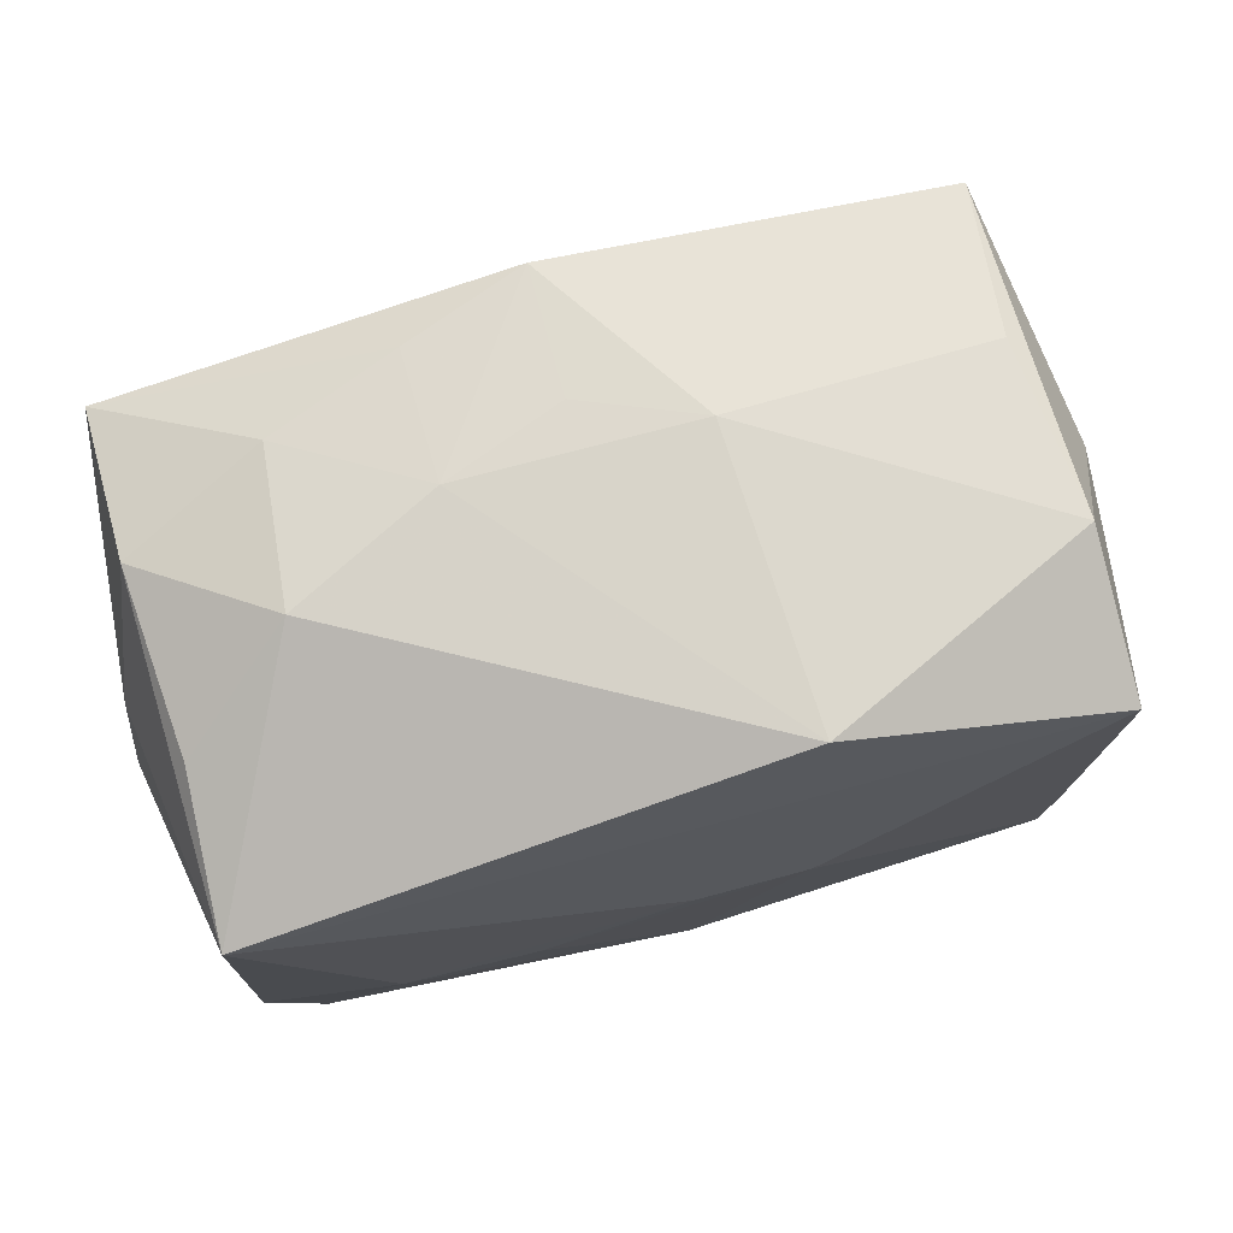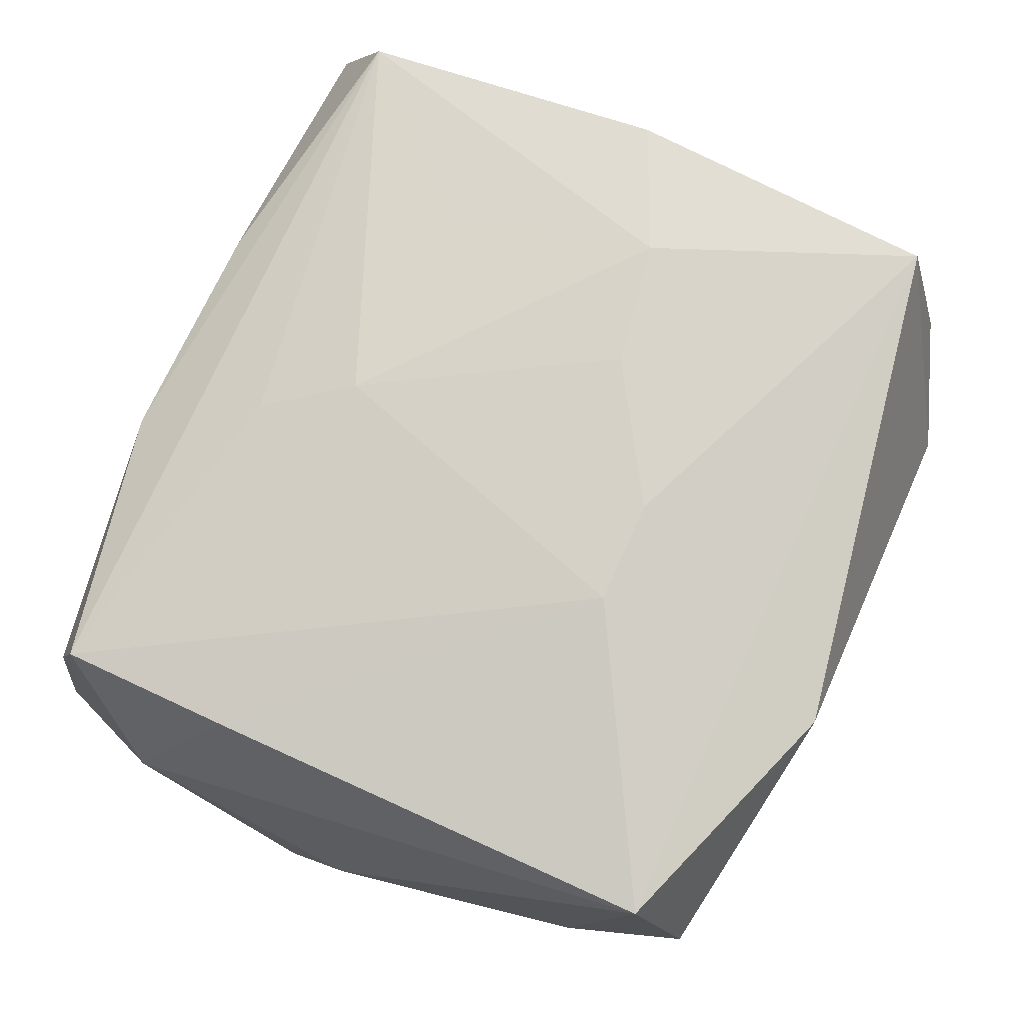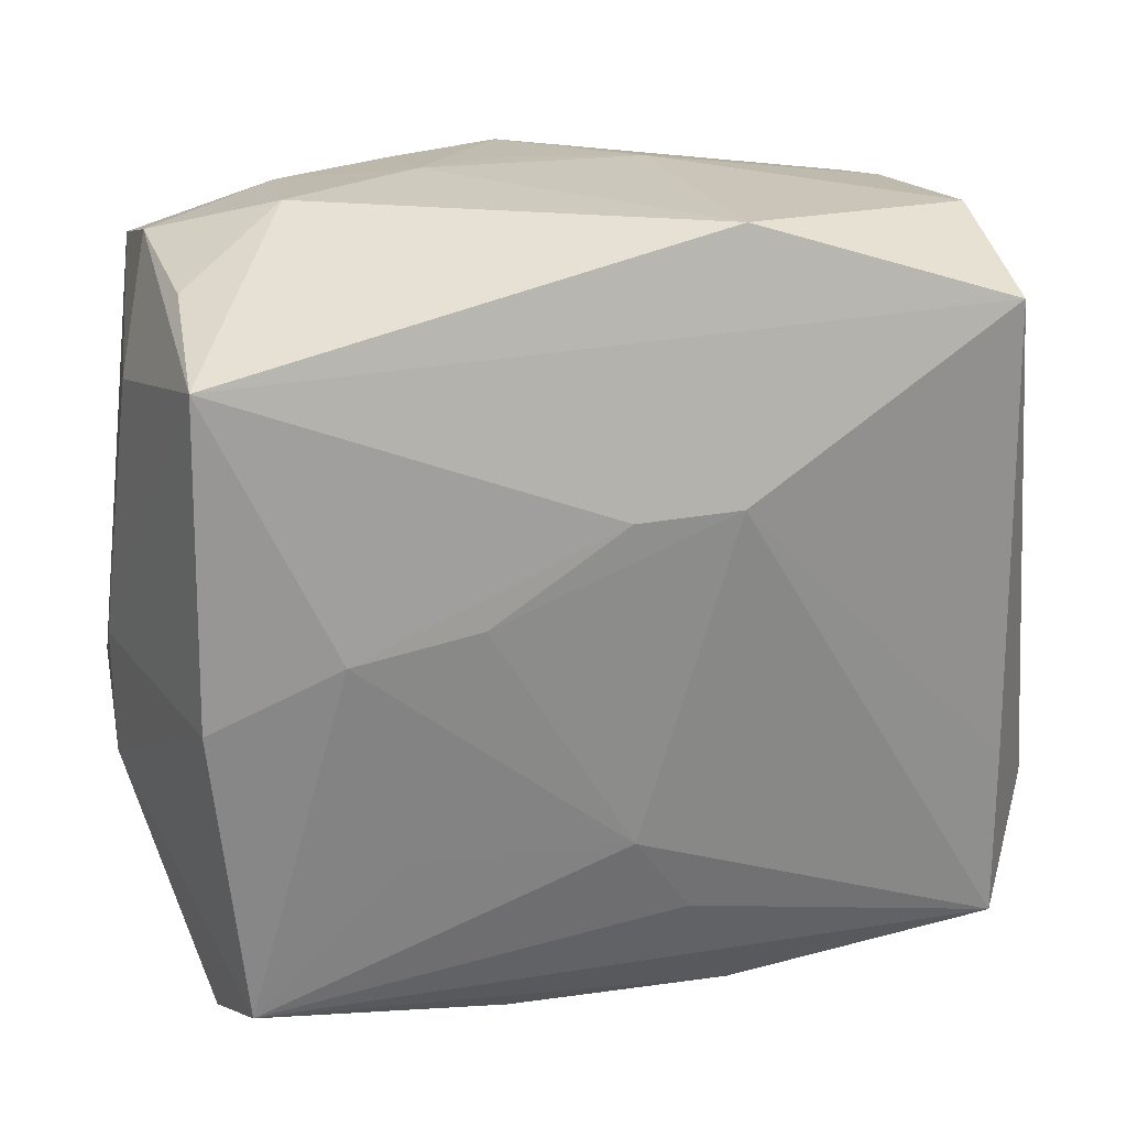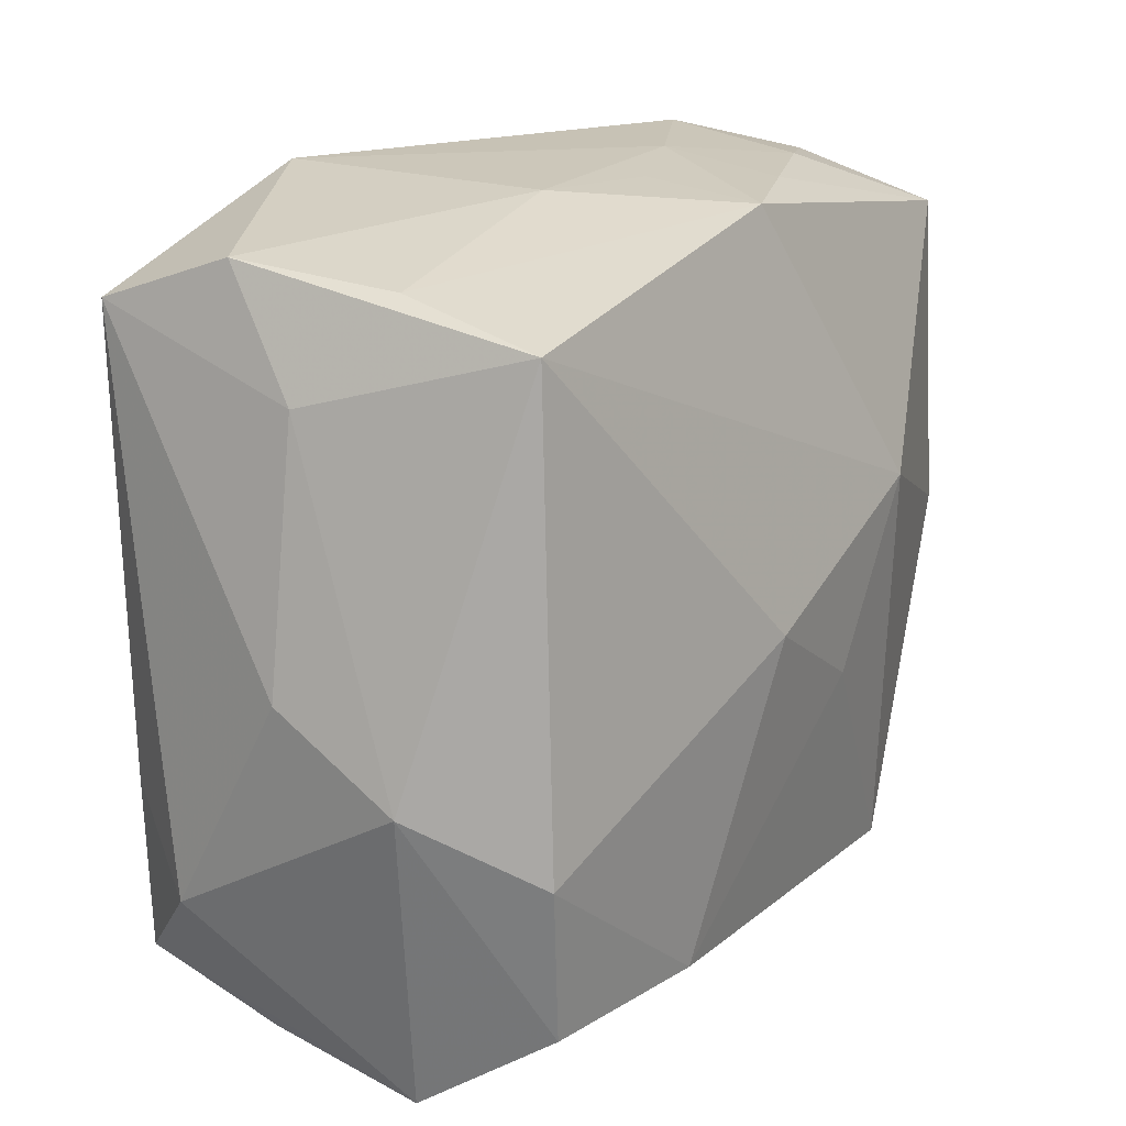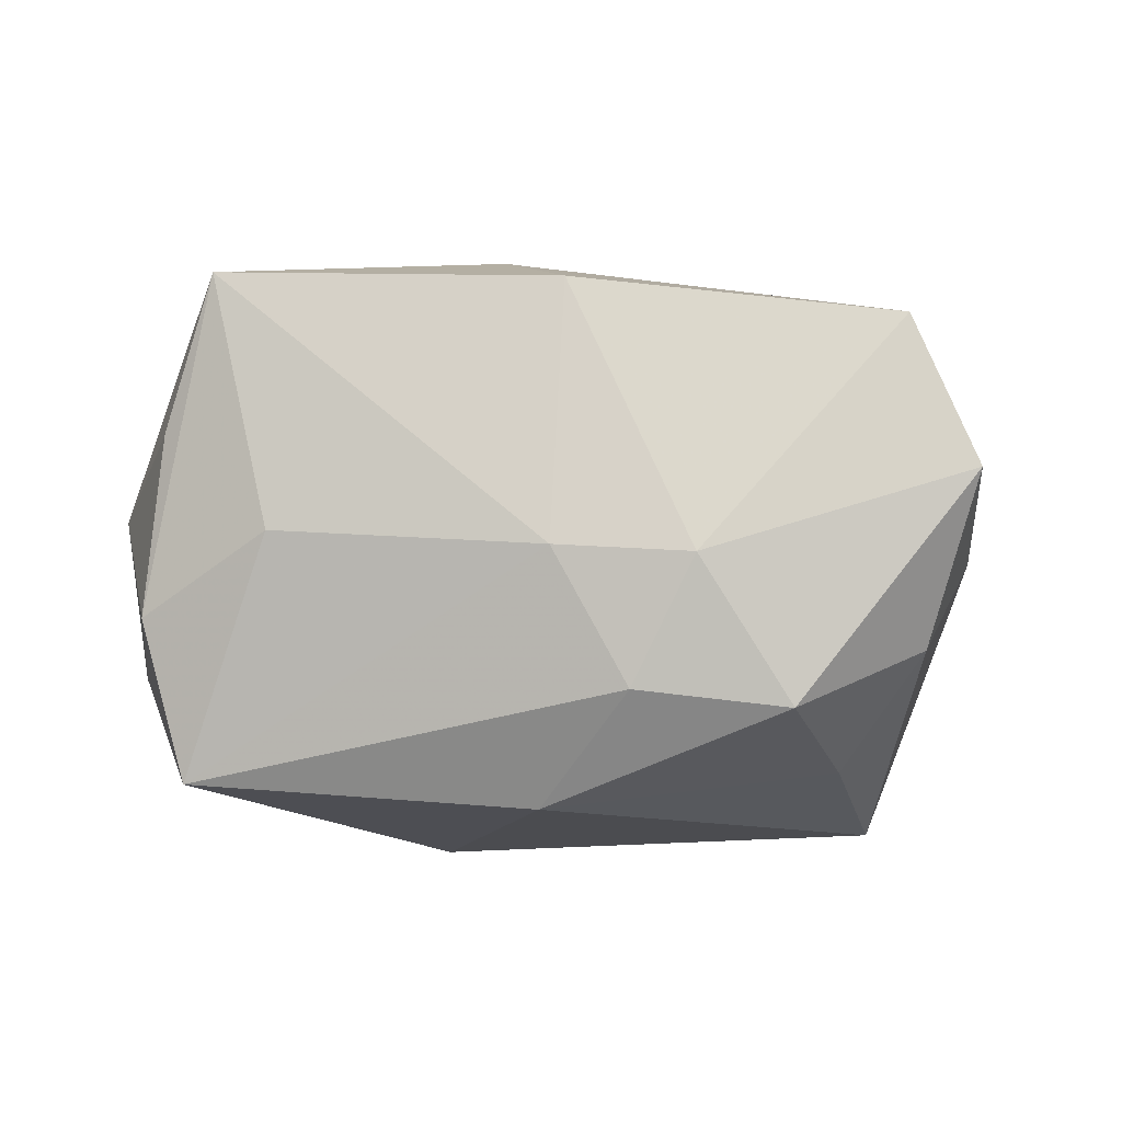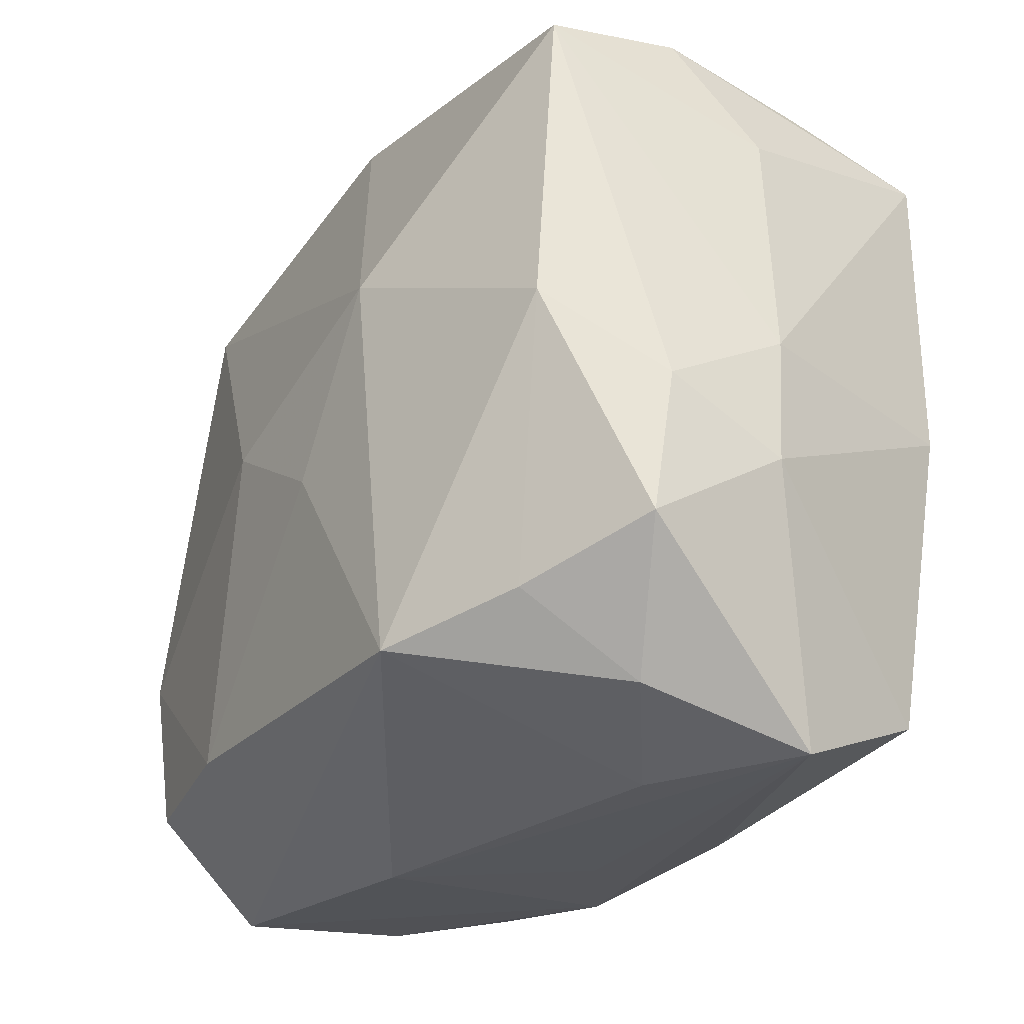
<metadata>
{"format":"obj","ext":"obj","renderer":"f3d","projection":"perspective","resolution":1024,"background":"white","views":[{"elev":75.0,"azim":-12.7,"up":"+Y"},{"elev":76.2,"azim":116.4,"up":"+Z"},{"elev":21.6,"azim":-12.2,"up":"+Y"},{"elev":21.3,"azim":124.1,"up":"+Y"},{"elev":2.4,"azim":-86.3,"up":"+Z"},{"elev":-28.4,"azim":-120.2,"up":"+Y"}]}
</metadata>
<code>
v -0.03065 -0.03311 0.007543
v -0.03303 0.02582 -0.01606
v -0.03112 0.02377 0.02197
v -0.03284 -0.0006271 -0.01773
v 7.72e-05 0.01225 0.02341
v 0.03054 0.02626 0.01977
v -0.02226 0.03242 0.003009
v 0.001045 -0.03244 0.008013
v -0.02102 0.002752 0.02326
v 0.03715 -0.01799 0.009213
v -0.02154 0.03115 -0.009234
v -0.03227 0.02904 -0.003757
v 0.02953 -0.02397 -0.02027
v -0.03704 -0.01224 0.001528
v 0.005825 -0.02168 0.01962
v -0.03628 -0.01932 -0.009735
v 0.02835 0.02747 -0.01815
v 0.03173 -0.01204 0.01787
v 0.01503 -0.02389 -0.02261
v 0.008567 0.01257 0.0231
v 0.03277 0.02169 0.0002298
v 0.03139 -0.01064 -0.02118
v -0.02824 -0.02931 -0.006185
v 0.01061 -0.03174 0.01425
v -0.01627 -0.02558 -0.02192
v 0.007346 0.0329 -0.003807
v -0.007881 -0.03181 0.01472
v -0.01658 -0.01464 0.02109
v -0.01913 -0.03319 -0.0001949
v -0.03713 -0.007482 -0.008378
v 0.0317 -0.03007 0.004913
v -0.005372 -0.006216 -0.02417
v -0.01161 0.03157 -0.01342
v -0.03483 0.01924 0.002911
v 0.02768 0.02988 -0.005904
v -0.0315 -0.002478 0.02156
v -0.02647 -0.02294 -0.01564
v 0.005744 0.001011 -0.02494
v 0.009692 -0.0331 -0.007086
v -0.03718 -0.001725 0.002026
v 0.0298 0.03087 0.007879
v -0.03077 0.02754 0.009948
v -0.001856 0.03265 -0.00713
v -0.01096 0.0329 -0.00316
v 0.03204 -0.02649 0.01708
v 0.03729 0.0009068 -0.000931
v -0.01444 0.007952 -0.02391
v -0.0108 0.004802 0.02341
v 0.0009548 -0.01476 0.02147
v 0.009367 0.0329 0.01877
v -0.02867 -0.02788 0.01899
v -0.002227 0.03177 -0.01726
v 0.03302 -0.03116 -0.009748
v 0.03739 -0.005078 -0.01175
f 49 45 20
f 20 45 18
f 45 10 18
f 4 2 47
f 37 16 4
f 9 3 36
f 14 36 40
f 36 3 40
f 2 40 34
f 34 40 3
f 53 10 45
f 54 10 53
f 38 32 47
f 23 16 37
f 54 22 17
f 17 21 54
f 22 38 17
f 17 38 47
f 48 49 20
f 48 9 49
f 30 40 2
f 2 4 30
f 30 4 16
f 30 16 14
f 14 40 30
f 12 3 42
f 12 34 3
f 2 34 12
f 19 38 22
f 32 38 19
f 46 10 54
f 54 21 46
f 6 46 21
f 20 18 6
f 6 50 3
f 10 46 6
f 6 18 10
f 5 48 20
f 20 6 5
f 5 6 3
f 3 9 5
f 9 48 5
f 45 49 15
f 49 9 28
f 7 12 42
f 7 50 44
f 42 3 7
f 3 50 7
f 51 24 45
f 45 15 51
f 51 15 49
f 51 36 14
f 49 28 51
f 51 9 36
f 51 28 9
f 31 53 45
f 45 24 31
f 31 24 53
f 13 19 22
f 53 19 13
f 13 22 54
f 54 53 13
f 32 19 25
f 37 4 25
f 25 23 37
f 47 32 25
f 25 4 47
f 29 23 25
f 25 19 53
f 41 6 21
f 41 17 35
f 21 17 41
f 50 6 41
f 2 12 11
f 11 33 2
f 12 7 11
f 44 33 11
f 11 7 44
f 35 17 52
f 52 33 44
f 2 33 52
f 47 2 52
f 52 17 47
f 1 8 24
f 1 23 29
f 16 23 1
f 14 16 1
f 1 51 14
f 29 25 39
f 39 25 53
f 39 1 29
f 8 1 39
f 53 24 39
f 24 8 39
f 26 41 35
f 35 52 26
f 50 41 26
f 44 50 26
f 24 51 27
f 27 1 24
f 51 1 27
f 43 52 44
f 44 26 43
f 43 26 52

</code>
